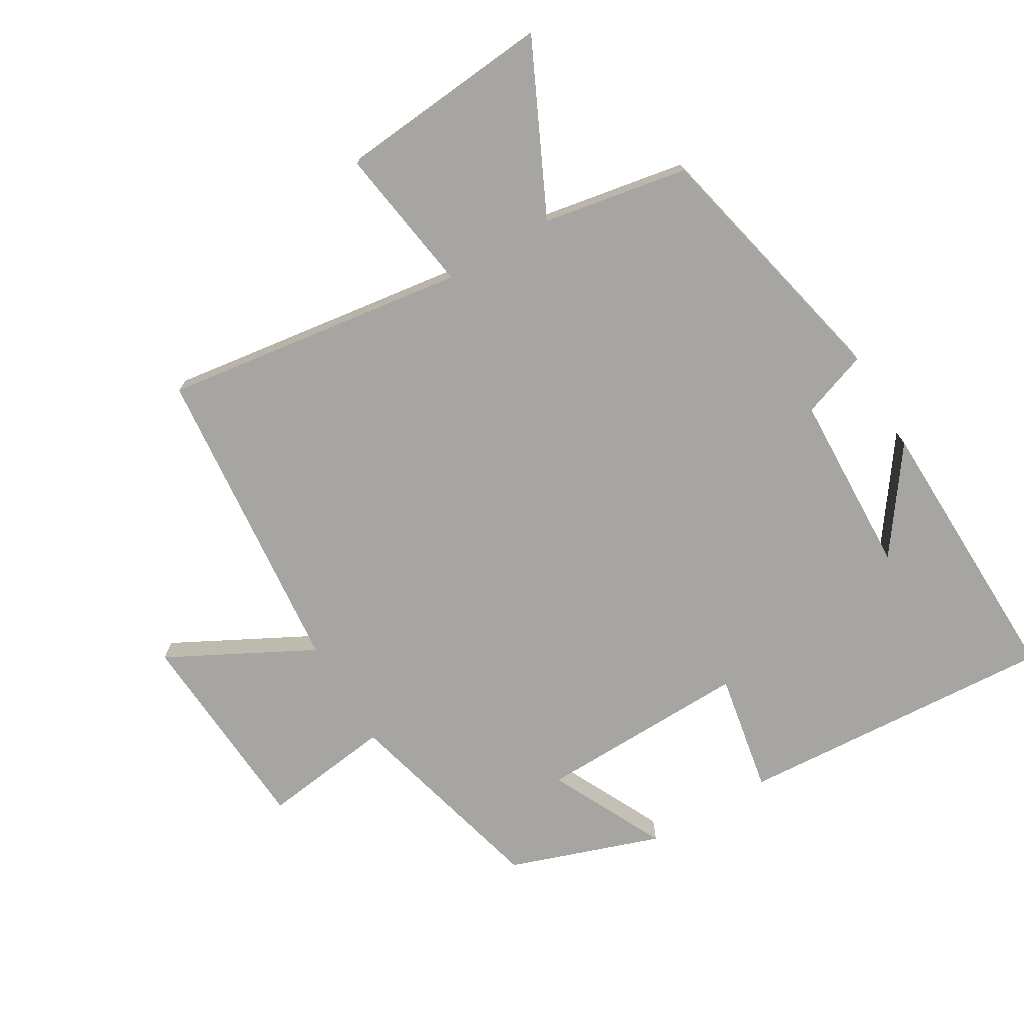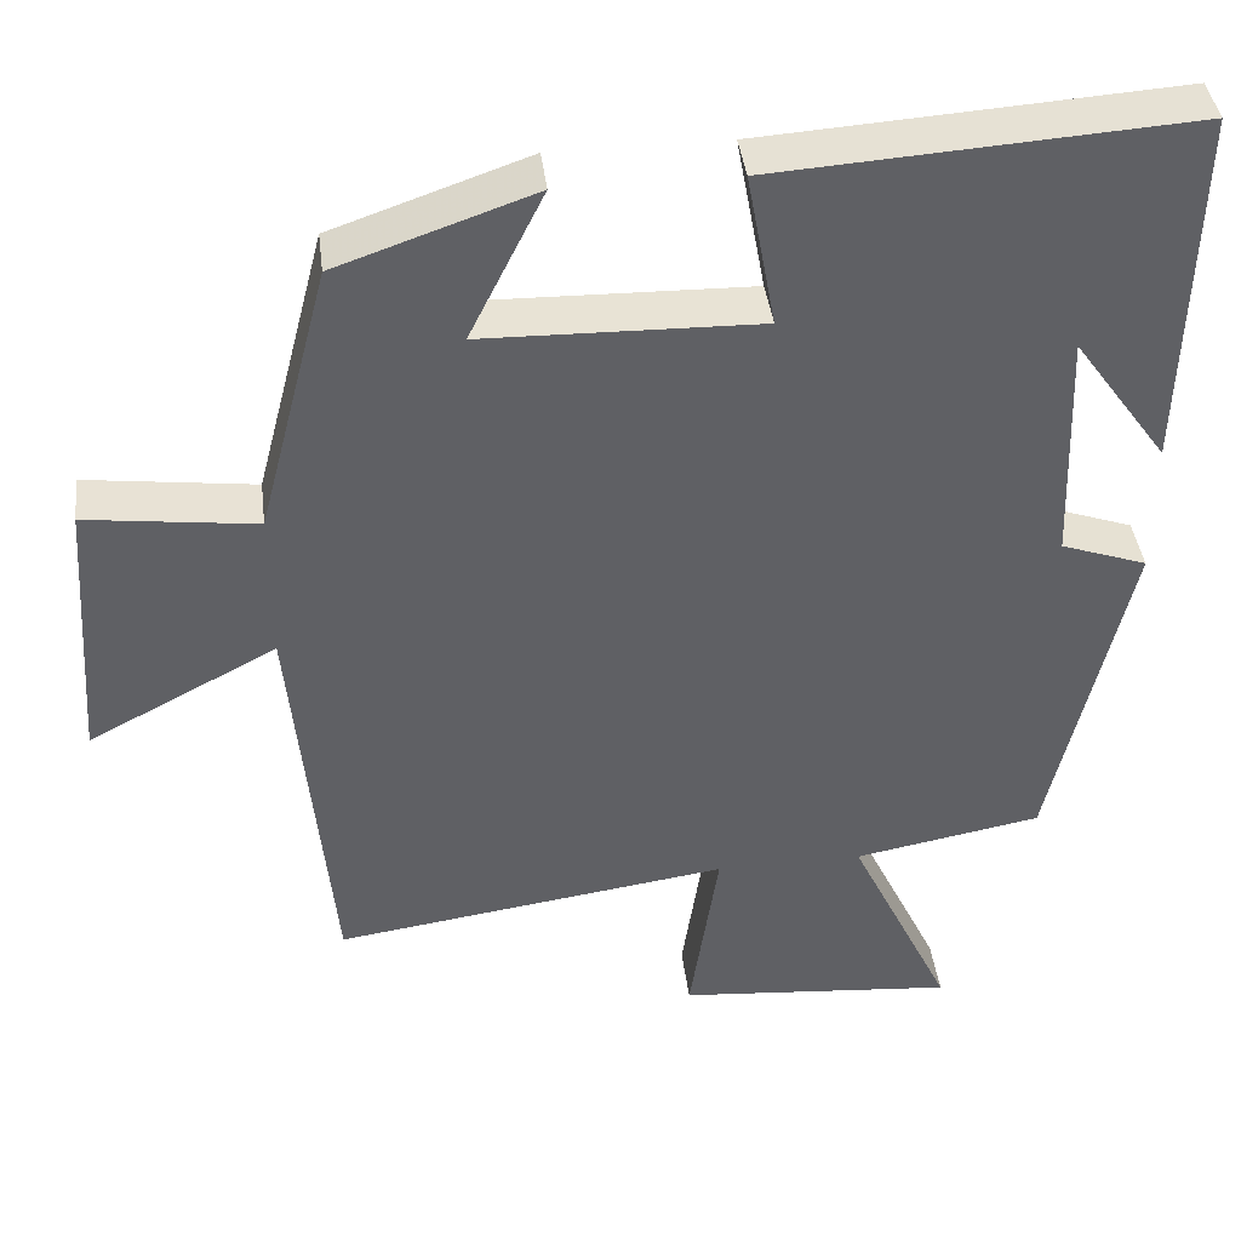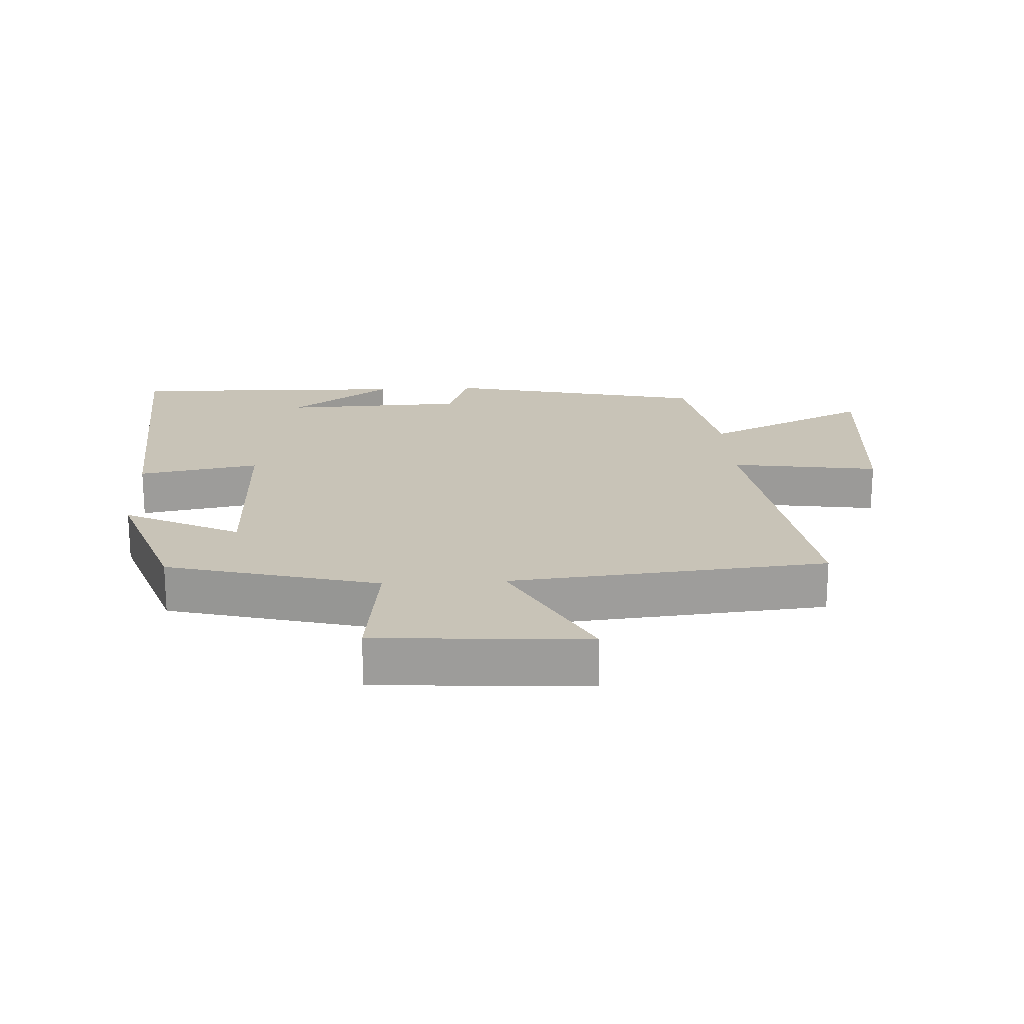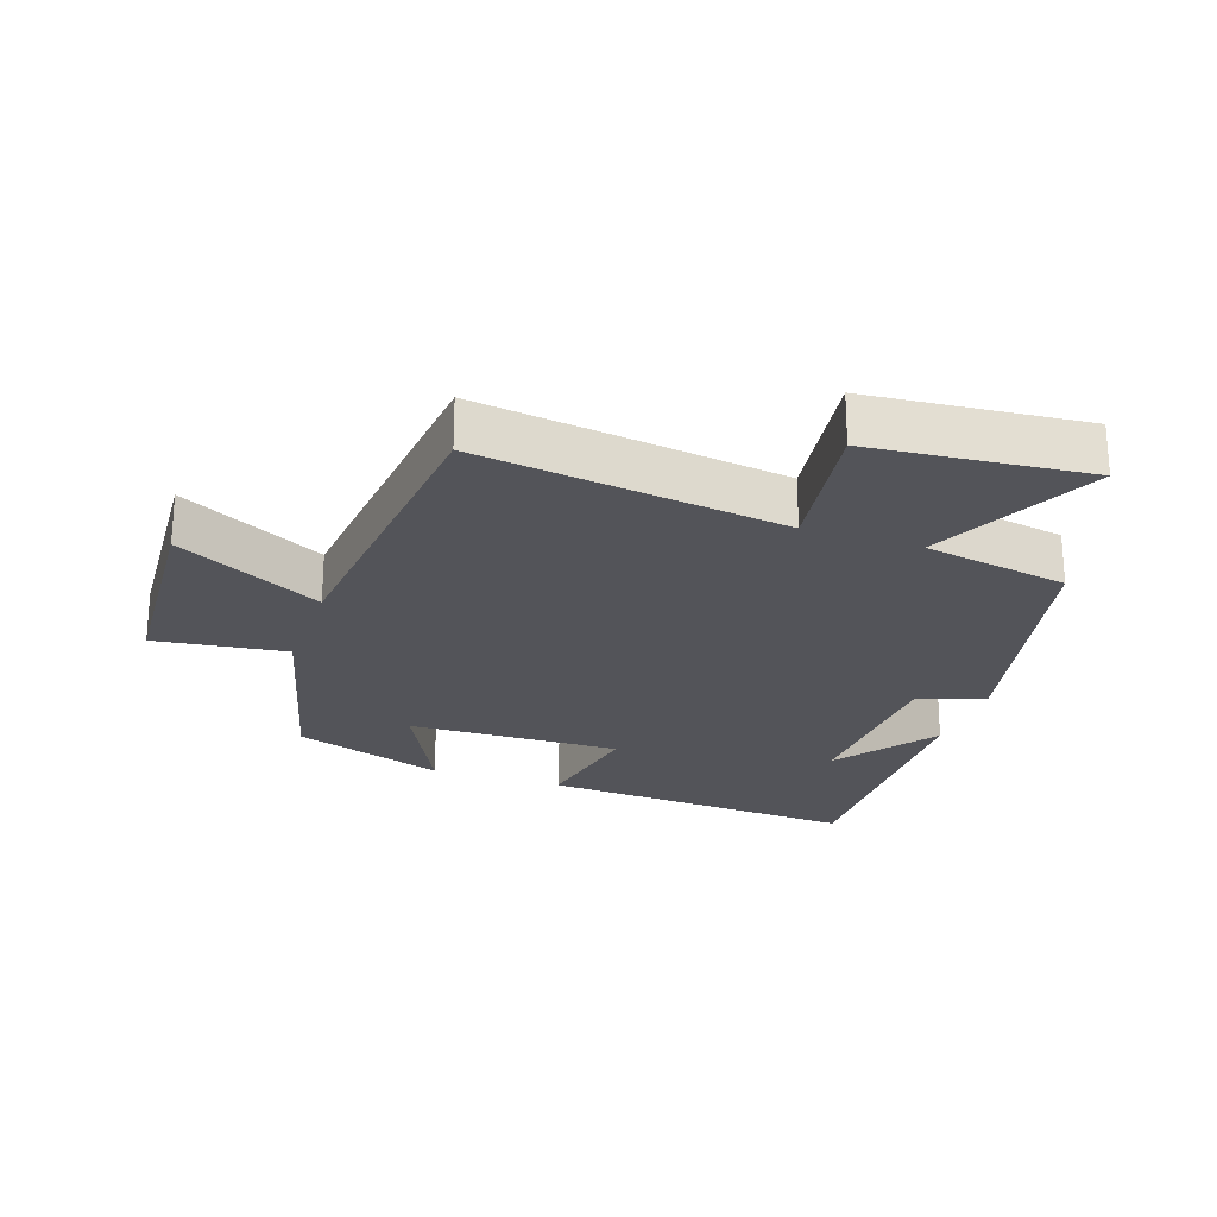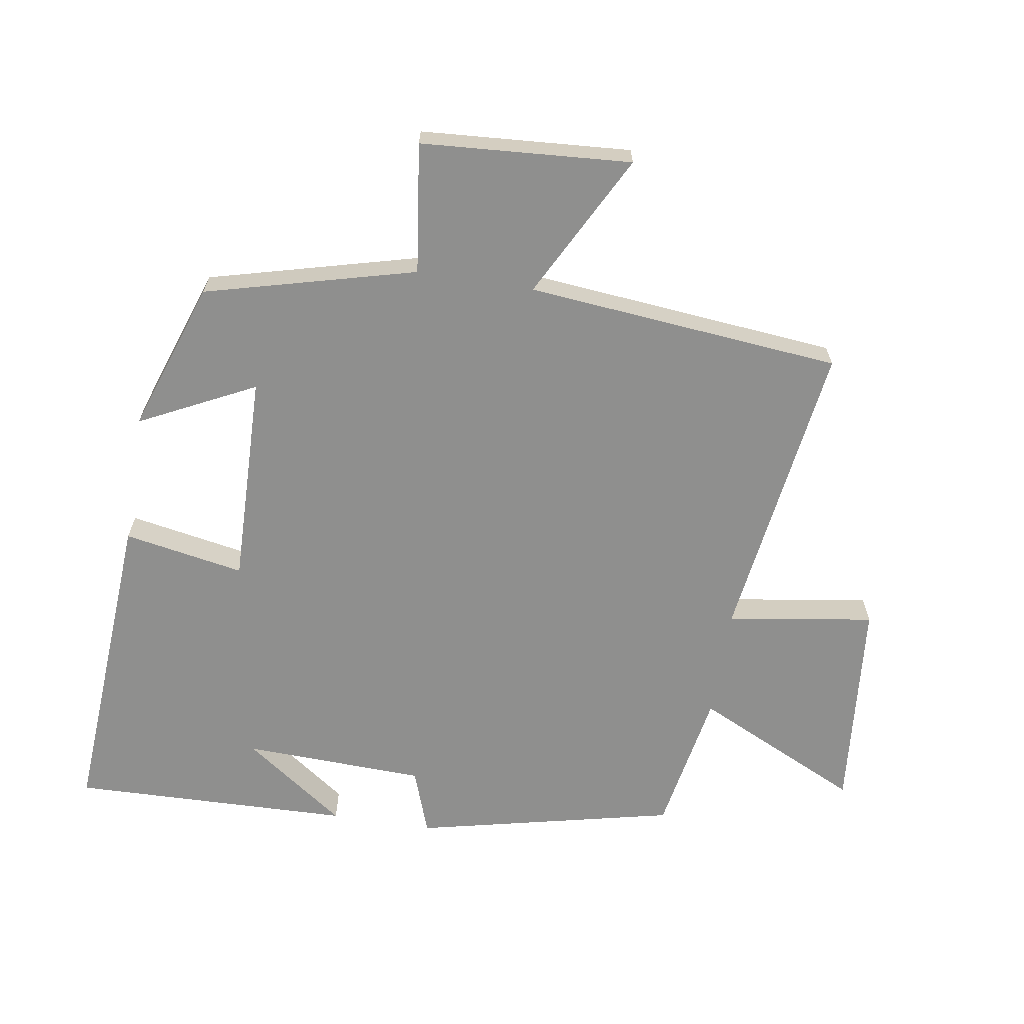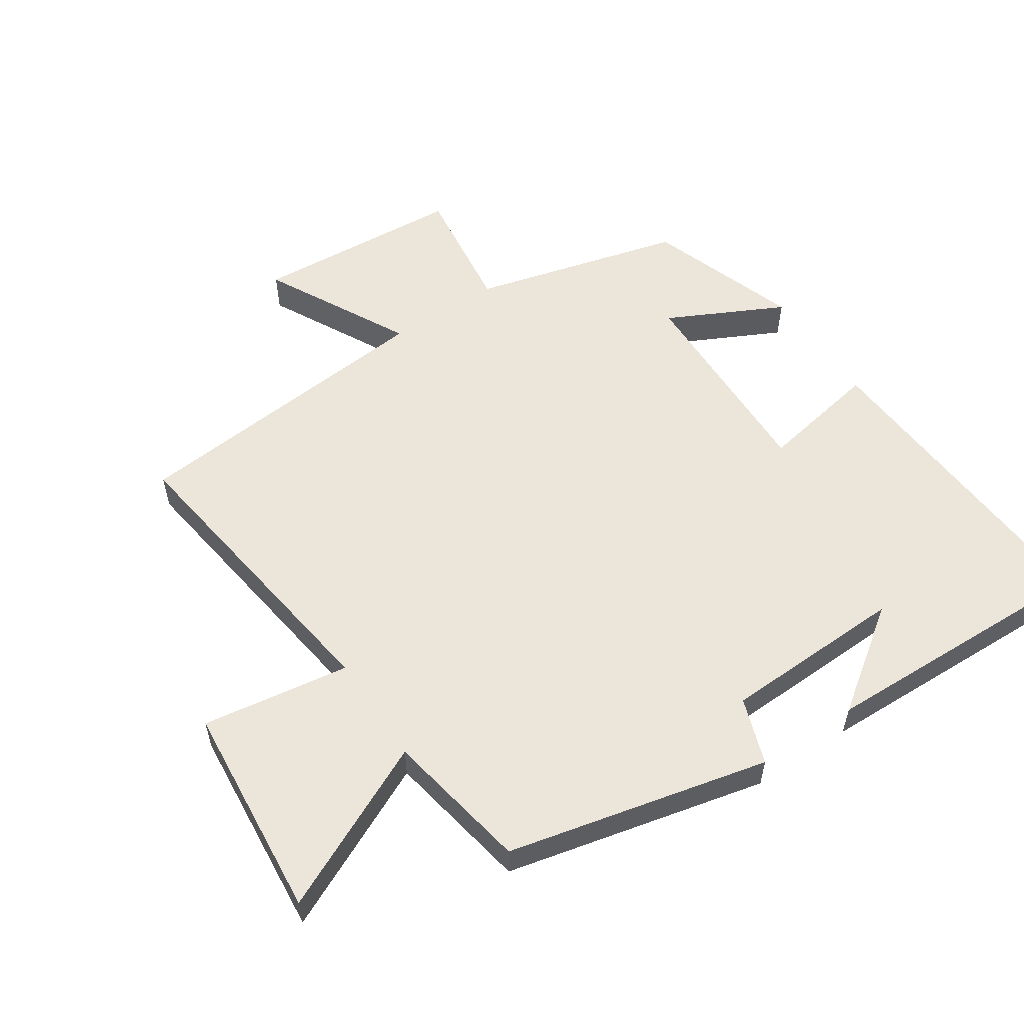
<metadata>
{"format":"obj","ext":"obj","renderer":"f3d","projection":"perspective","resolution":1024,"background":"white","views":[{"elev":-73.7,"azim":-149.4,"up":"+Y"},{"elev":40.8,"azim":172.9,"up":"+Z"},{"elev":19.7,"azim":86.9,"up":"+Y"},{"elev":-23.8,"azim":161.0,"up":"+Y"},{"elev":-65.2,"azim":80.9,"up":"+Y"},{"elev":56.0,"azim":-123.6,"up":"+Y"}]}
</metadata>
<code>
v 0.454 0.07 -0.565
v -0.013 0.07 -0.5
v 0.021 0.07 -0.726
v -0.309 0.07 -0.756
v -0.187 0.07 -0.5
v -0.409 0.07 -0.46
v -0.5 0.07 -0.06
v -0.398 0.07 -0.024
v -0.388 0.07 0.256
v -0.5 0.07 0.1
v -0.511 0.07 0.531
v -0.02 0.07 0.5
v -0.054 0.07 0.315
v 0.272 0.07 0.323
v 0.184 0.07 0.5
v 0.416 0.07 0.42
v 0.5 0.07 0.098
v 0.7 0.07 0.124
v 0.722 0.07 -0.198
v 0.5 0.07 -0.082
v 0.454 0 -0.565
v -0.013 0 -0.5
v 0.021 0 -0.726
v -0.309 0 -0.756
v -0.187 0 -0.5
v -0.409 0 -0.46
v -0.5 0 -0.06
v -0.398 0 -0.024
v -0.388 0 0.256
v -0.5 0 0.1
v -0.511 0 0.531
v -0.02 0 0.5
v -0.054 0 0.315
v 0.272 0 0.323
v 0.184 0 0.5
v 0.416 0 0.42
v 0.5 0 0.098
v 0.7 0 0.124
v 0.722 0 -0.198
v 0.5 0 -0.082
f 17 18 19 20
f 17 20 1 2
f 14 15 16 17
f 13 14 17 2
f 11 12 13
f 11 13 2
f 9 10 11
f 9 11 2
f 8 9 2 3
f 5 6 7 8
f 5 8 3
f 3 4 5
f 40 39 38 37
f 22 21 40 37
f 37 36 35 34
f 22 37 34 33
f 33 32 31
f 22 33 31
f 31 30 29
f 22 31 29
f 23 22 29 28
f 28 27 26 25
f 23 28 25
f 25 24 23
f 1 21 22 2
f 2 22 23 3
f 3 23 24 4
f 4 24 25 5
f 5 25 26 6
f 6 26 27 7
f 7 27 28 8
f 8 28 29 9
f 9 29 30 10
f 10 30 31 11
f 11 31 32 12
f 12 32 33 13
f 13 33 34 14
f 14 34 35 15
f 15 35 36 16
f 16 36 37 17
f 17 37 38 18
f 18 38 39 19
f 19 39 40 20
f 20 40 21 1

</code>
